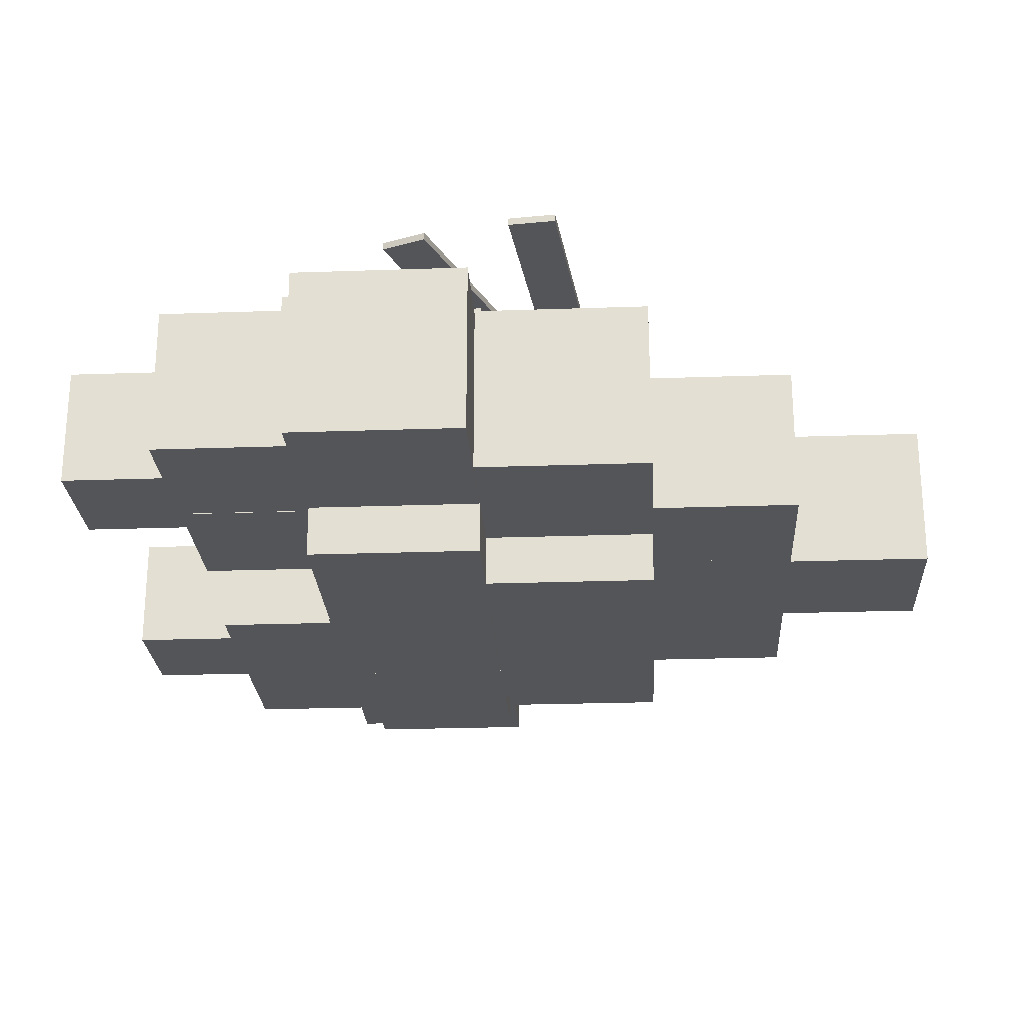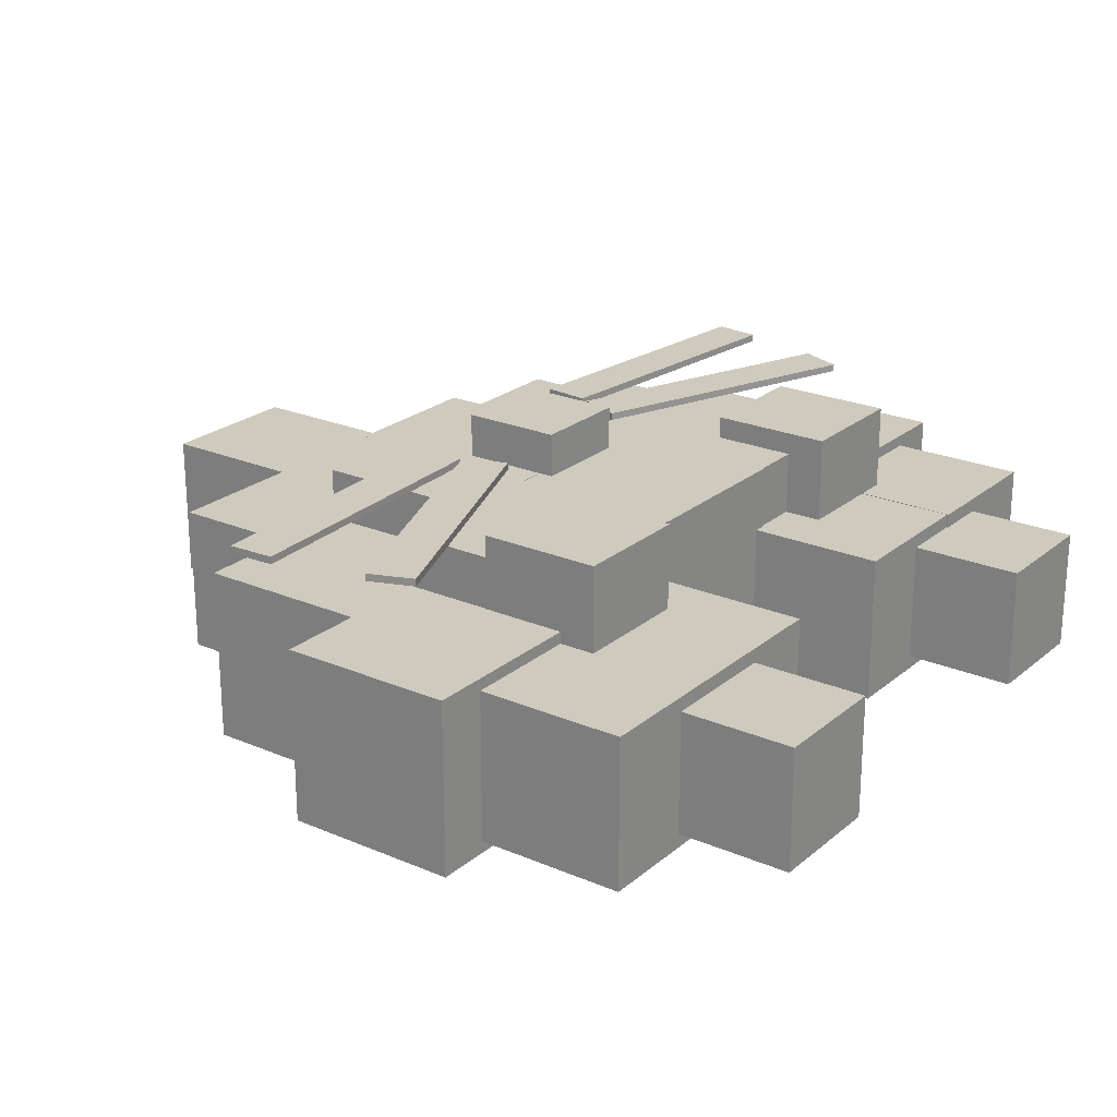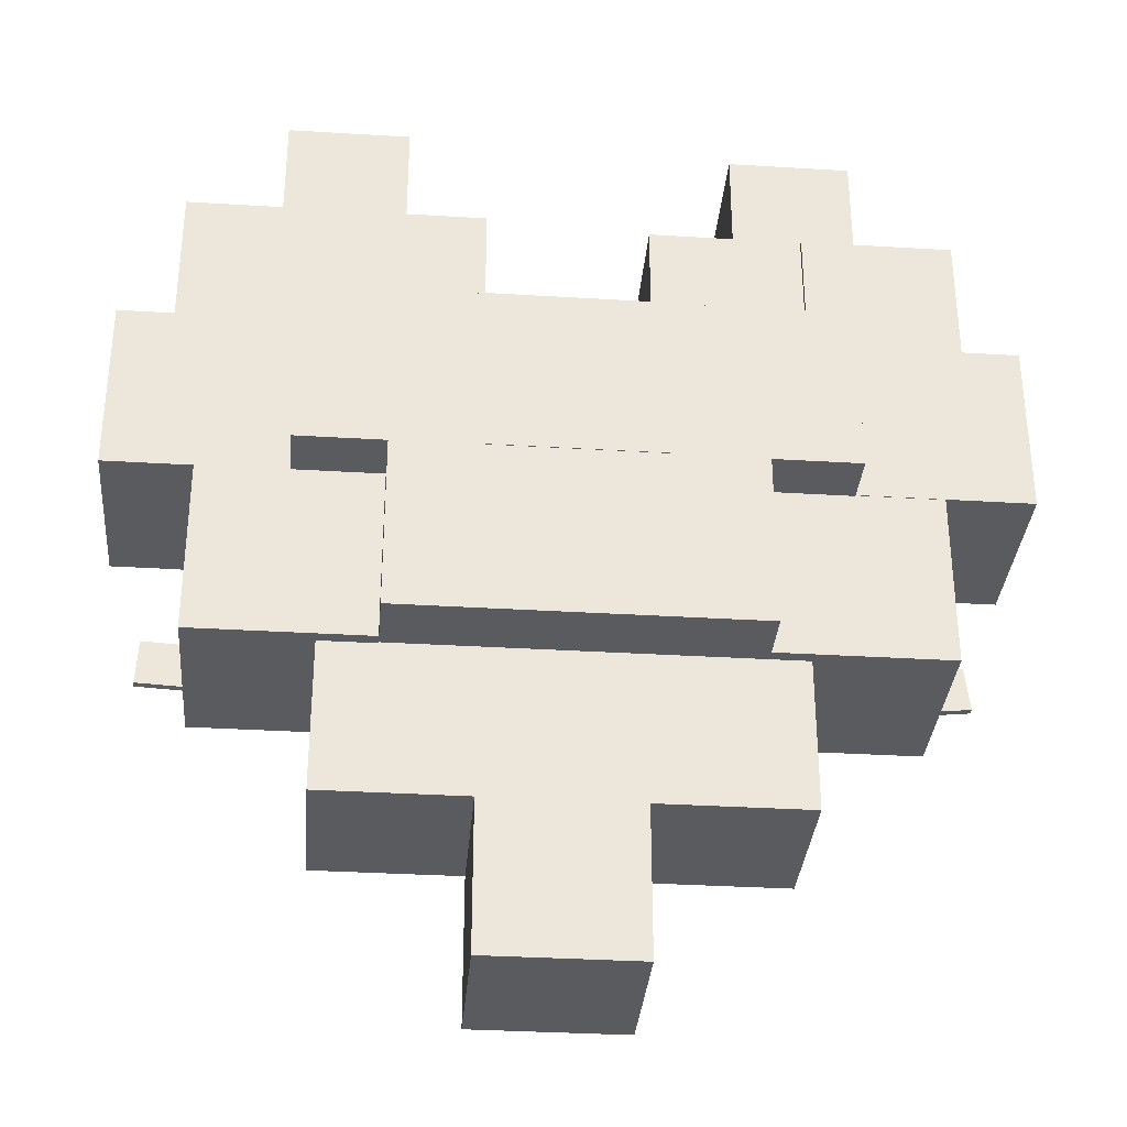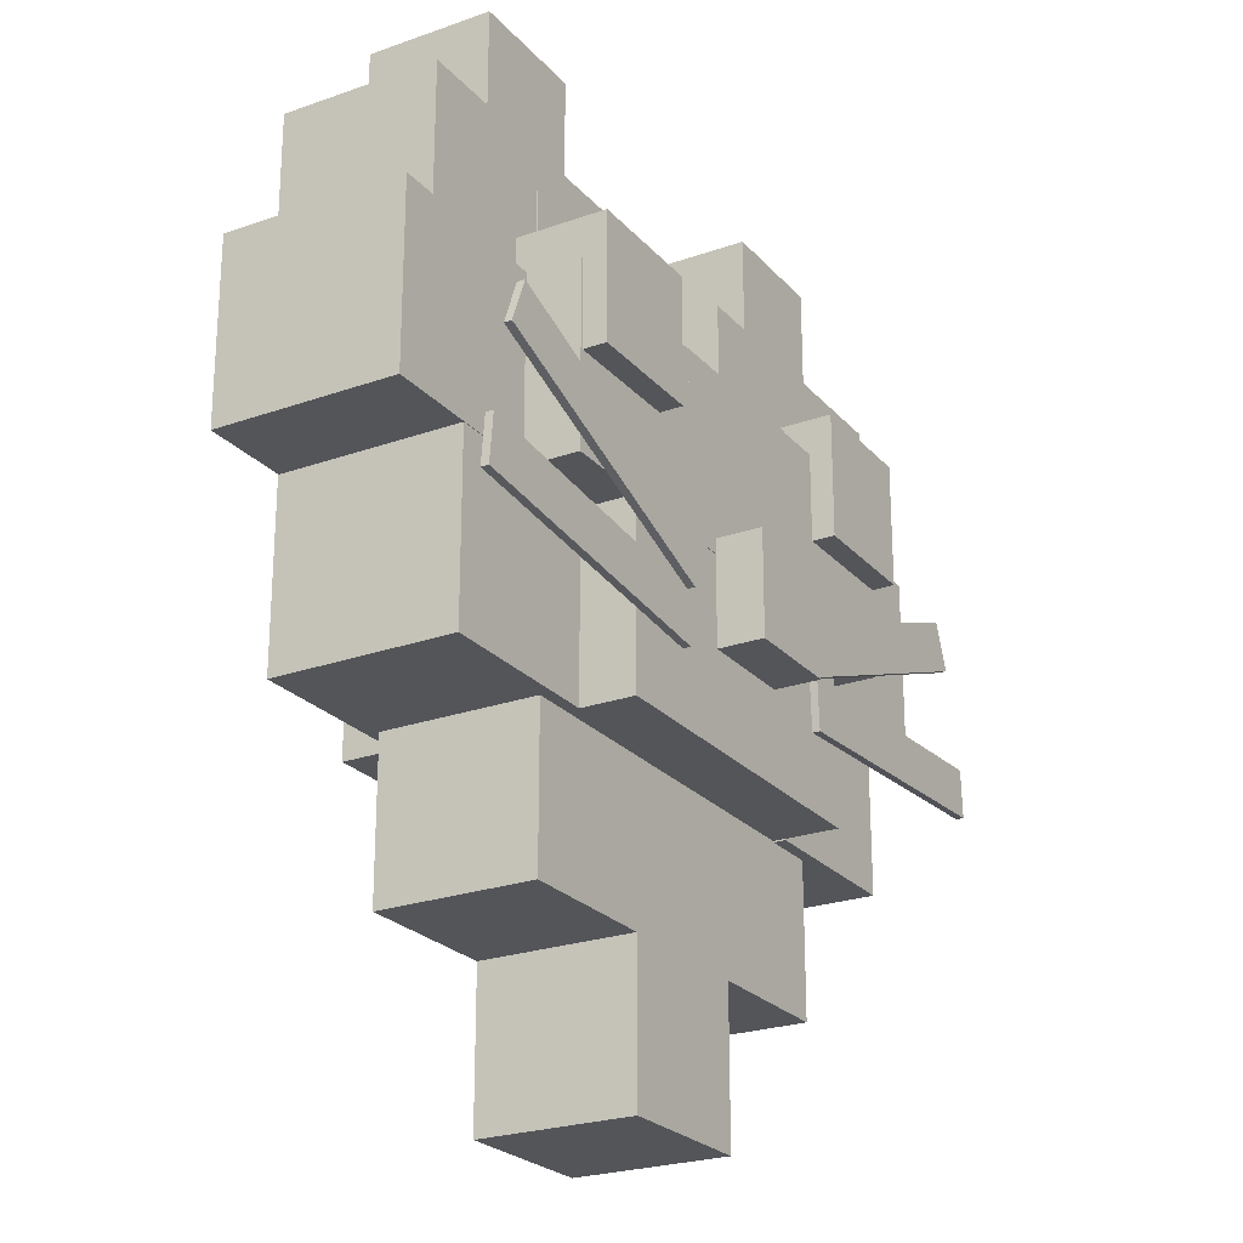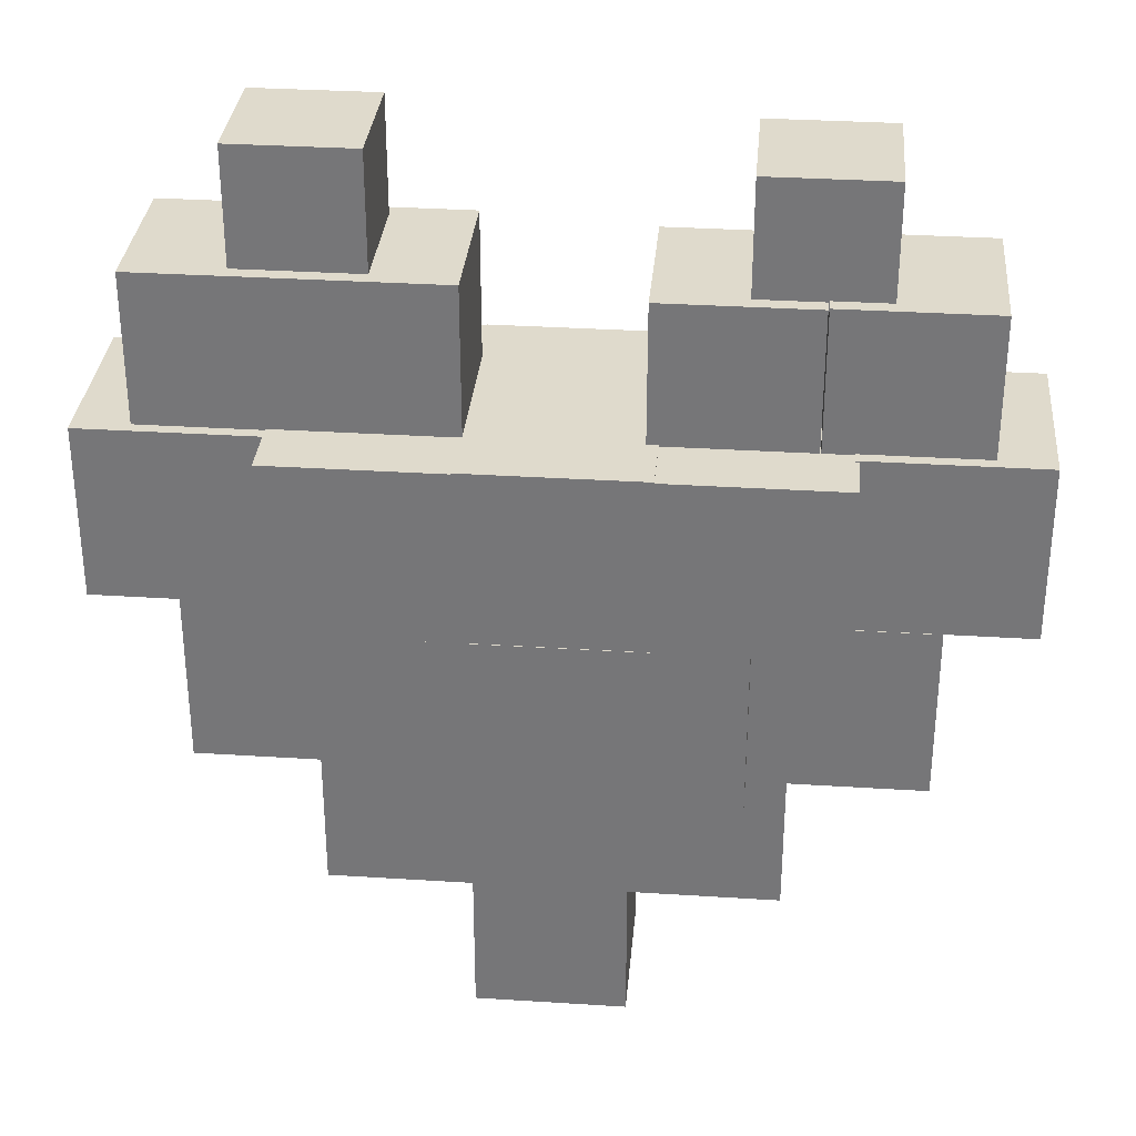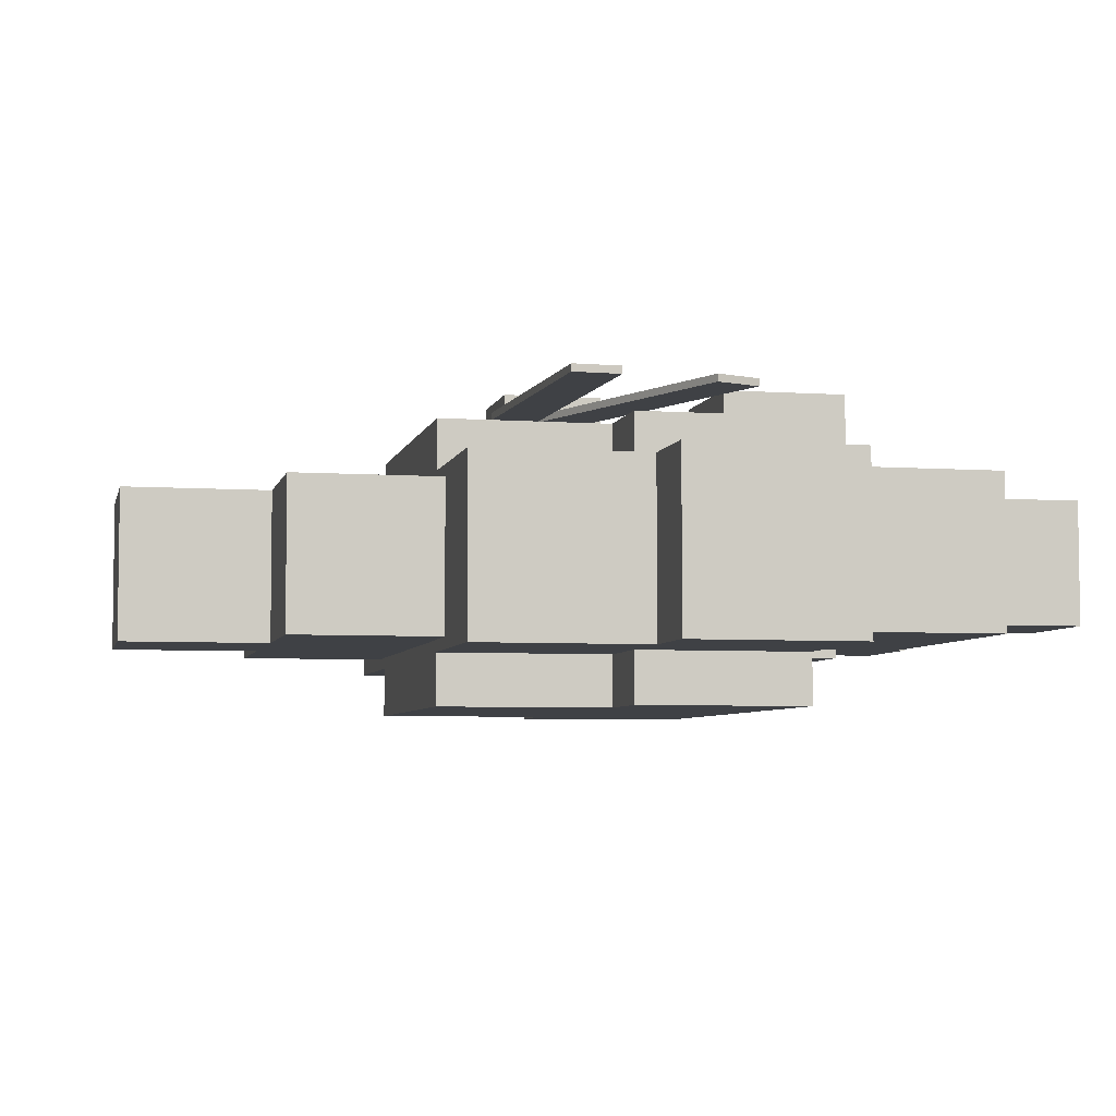
<metadata>
{"format":"obj","ext":"obj","renderer":"f3d","projection":"perspective","resolution":1024,"background":"white","views":[{"elev":-24.5,"azim":-86.7,"up":"+Z"},{"elev":23.2,"azim":126.0,"up":"+Z"},{"elev":-33.5,"azim":175.2,"up":"+Y"},{"elev":-24.1,"azim":-59.5,"up":"+Y"},{"elev":32.4,"azim":-174.9,"up":"+Y"},{"elev":-5.3,"azim":77.7,"up":"+Z"}]}
</metadata>
<code>
o Cube.024_Cube.045
v -1.345 3.631 1.785
v -1.345 3.631 1.701
v -1.289 4.167 1.701
v -1.289 4.167 1.785
v -4.735 3.989 1.785
v -4.735 3.989 1.701
v -4.679 4.525 1.701
v -4.679 4.525 1.785
f 5 6 1
f 6 7 3
f 7 8 4
f 8 5 4
f 1 2 3
f 8 7 5
f 6 2 1
f 2 6 3
f 3 7 4
f 5 1 4
f 4 1 3
f 7 6 5
o Cube.023_Cube.044
v -1.251 4.265 1.785
v -1.251 4.265 1.701
v -1.055 4.767 1.701
v -1.055 4.767 1.785
v -4.425 5.508 1.785
v -4.425 5.508 1.701
v -4.229 6.01 1.701
v -4.229 6.01 1.785
f 13 14 9
f 14 15 11
f 15 16 12
f 16 13 12
f 9 10 11
f 16 15 13
f 14 10 9
f 10 14 11
f 11 15 12
f 13 9 12
f 12 9 11
f 15 14 13
o Cube.022_Cube.043
v 1.218 4.241 1.785
v 1.218 4.241 1.701
v 1.246 3.703 1.701
v 1.246 3.703 1.785
v 4.622 4.416 1.785
v 4.622 4.416 1.701
v 4.65 3.878 1.701
v 4.65 3.878 1.785
f 21 22 17
f 22 23 18
f 23 24 20
f 24 21 17
f 17 18 20
f 24 23 22
f 22 18 17
f 23 19 18
f 19 23 20
f 20 24 17
f 18 19 20
f 21 24 22
o Cube.021_Cube.042
v 0.6612 3.972 0.9474
v 0.6612 3.972 2.099
v -0.4907 3.972 2.099
v -0.4907 3.972 0.9474
v 0.6612 5.124 0.9474
v 0.6612 5.124 2.099
v -0.4907 5.124 2.099
v -0.4907 5.124 0.9474
f 25 26 27
f 29 32 31
f 25 29 30
f 26 30 31
f 27 31 28
f 29 25 28
f 28 25 27
f 30 29 31
f 26 25 30
f 27 26 31
f 31 32 28
f 32 29 28
o Cube_Cube.041
v 1.004 4.759 1.785
v 1.004 4.759 1.701
v 1.2 4.257 1.701
v 1.2 4.257 1.785
v 4.181 5.994 1.785
v 4.181 5.994 1.701
v 4.377 5.492 1.701
v 4.377 5.492 1.785
f 37 38 33
f 38 39 34
f 39 40 36
f 40 37 33
f 33 34 36
f 40 39 38
f 38 34 33
f 39 35 34
f 35 39 36
f 36 40 33
f 34 35 36
f 37 40 38
o Cube.020_Cube.040
v 2.981 5.956 0.452
v 2.981 5.956 1.849
v 1.584 5.956 1.849
v 1.584 5.956 0.452
v 2.981 7.353 0.452
v 2.981 7.353 1.849
v 1.584 7.353 1.849
v 1.584 7.353 0.452
f 41 42 43
f 45 48 47
f 41 45 46
f 42 46 43
f 43 47 44
f 45 41 44
f 44 41 43
f 46 45 47
f 42 41 46
f 46 47 43
f 47 48 44
f 48 45 44
o Cube.019_Cube.039
v -1.559 5.992 0.452
v -1.559 5.992 1.849
v -2.956 5.992 1.849
v -2.956 5.992 0.452
v -1.559 7.389 0.452
v -1.559 7.389 1.849
v -2.956 7.389 1.849
v -2.956 7.389 0.452
f 49 50 51
f 53 56 55
f 49 53 54
f 50 54 51
f 51 55 52
f 53 49 52
f 52 49 51
f 54 53 55
f 50 49 54
f 54 55 51
f 55 56 52
f 56 53 52
o Cube.000_Cube.038
v 0.9796 -0.454 -0.8641
v 0.9796 -0.454 0.8641
v -0.7486 -0.454 0.8641
v -0.7486 -0.454 -0.8641
v 0.9796 1.274 -0.8641
v 0.9796 1.274 0.8641
v -0.7486 1.274 0.8641
v -0.7486 1.274 -0.8641
f 57 58 59
f 61 64 63
f 57 61 62
f 58 62 59
f 59 63 60
f 61 57 60
f 60 57 59
f 62 61 63
f 58 57 62
f 62 63 59
f 63 64 60
f 64 61 60
o Cube.003_Cube.037
v -0.7154 1.238 -0.8641
v -0.7154 1.238 0.8641
v -2.444 1.238 0.8641
v -2.444 1.238 -0.8641
v -0.7154 2.966 -0.8641
v -0.7154 2.966 0.8641
v -2.444 2.966 0.8641
v -2.444 2.966 -0.8641
f 65 66 67
f 69 72 71
f 65 69 70
f 66 70 67
f 67 71 68
f 69 65 68
f 68 65 67
f 70 69 71
f 66 65 70
f 70 71 67
f 71 72 68
f 72 69 68
o Cube.002_Cube.036
v 2.614 1.238 -0.8641
v 2.614 1.238 0.8641
v 0.8859 1.238 0.8641
v 0.8859 1.238 -0.8641
v 2.614 2.966 -0.8641
v 2.614 2.966 0.8641
v 0.8859 2.966 0.8641
v 0.8859 2.966 -0.8641
f 73 74 75
f 77 80 79
f 73 77 78
f 74 78 75
f 75 79 76
f 77 73 76
f 76 73 75
f 78 77 79
f 74 73 78
f 78 79 75
f 79 80 76
f 80 77 76
o Cube.001_Cube.035
v 0.8888 1.253 -0.8641
v 0.8888 1.253 0.8641
v -0.8394 1.253 0.8641
v -0.8394 1.253 -0.8641
v 0.8888 2.981 -0.8641
v 0.8888 2.981 0.8641
v -0.8394 2.981 0.8641
v -0.8394 2.981 -0.8641
f 81 82 83
f 85 88 87
f 81 85 86
f 82 86 83
f 83 87 84
f 85 81 84
f 84 81 83
f 86 85 87
f 82 81 86
f 86 87 83
f 87 88 84
f 88 85 84
o Cube.018_Cube.033
v 3.281 8.562 -0.6987
v 3.281 8.562 0.6987
v 1.884 8.562 0.6987
v 1.884 8.562 -0.6987
v 3.281 9.959 -0.6987
v 3.281 9.959 0.6987
v 1.884 9.959 0.6987
v 1.884 9.959 -0.6987
f 89 90 91
f 93 96 95
f 89 93 94
f 90 94 91
f 91 95 92
f 93 89 92
f 92 89 91
f 94 93 95
f 90 89 94
f 94 95 91
f 95 96 92
f 96 93 92
o Cube.017_Cube.032
v -1.849 8.426 -0.6987
v -1.849 8.426 0.6987
v -3.247 8.426 0.6987
v -3.247 8.426 -0.6987
v -1.849 9.823 -0.6987
v -1.849 9.823 0.6987
v -3.247 9.823 0.6987
v -3.247 9.823 -0.6987
f 97 98 99
f 101 104 103
f 97 101 102
f 98 102 99
f 99 103 100
f 101 97 100
f 100 97 99
f 102 101 103
f 98 97 102
f 102 103 99
f 103 104 100
f 104 101 100
o Cube.016_Cube.031
v 4.355 6.913 -0.8641
v 4.355 6.913 0.8641
v 2.626 6.913 0.8641
v 2.626 6.913 -0.8641
v 4.355 8.642 -0.8641
v 4.355 8.642 0.8641
v 2.626 8.642 0.8641
v 2.626 8.642 -0.8641
f 105 106 107
f 109 112 111
f 105 109 110
f 106 110 107
f 107 111 108
f 109 105 108
f 108 105 107
f 110 109 111
f 106 105 110
f 110 111 107
f 111 112 108
f 112 109 108
o Cube.015_Cube.030
v 2.705 6.913 -0.8641
v 2.705 6.913 0.8641
v 0.9768 6.913 0.8641
v 0.9768 6.913 -0.8641
v 2.705 8.642 -0.8641
v 2.705 8.642 0.8641
v 0.9768 8.642 0.8641
v 0.9768 8.642 -0.8641
f 113 114 115
f 117 120 119
f 113 117 118
f 114 118 115
f 115 119 116
f 117 113 116
f 116 113 115
f 118 117 119
f 114 113 118
f 118 119 115
f 119 120 116
f 120 117 116
o Cube.014_Cube.029
v -0.8668 6.807 -0.8641
v -0.8668 6.807 0.8641
v -2.595 6.807 0.8641
v -2.595 6.807 -0.8641
v -0.8668 8.536 -0.8641
v -0.8668 8.536 0.8641
v -2.595 8.536 0.8641
v -2.595 8.536 -0.8641
f 121 122 123
f 125 128 127
f 121 125 126
f 122 126 123
f 123 127 124
f 125 121 124
f 124 121 123
f 126 125 127
f 122 121 126
f 126 127 123
f 127 128 124
f 128 125 124
o Cube.013_Cube.028
v -2.607 6.823 -0.8641
v -2.607 6.823 0.8641
v -4.335 6.823 0.8641
v -4.335 6.823 -0.8641
v -2.607 8.551 -0.8641
v -2.607 8.551 0.8641
v -4.335 8.551 0.8641
v -4.335 8.551 -0.8641
f 129 130 131
f 133 136 135
f 129 133 134
f 130 134 131
f 131 135 132
f 133 129 132
f 132 129 131
f 134 133 135
f 130 129 134
f 134 135 131
f 135 136 132
f 136 133 132
o Cube.012_Cube.024
v -2.94 4.961 -1
v -2.94 4.961 1
v -4.94 4.961 1
v -4.94 4.961 -1
v -2.94 6.961 -1
v -2.94 6.961 1
v -4.94 6.961 1
v -4.94 6.961 -1
f 137 138 139
f 141 144 143
f 137 141 142
f 138 142 139
f 139 143 140
f 141 137 140
f 140 137 139
f 142 141 143
f 138 137 142
f 142 143 139
f 143 144 140
f 144 141 140
o Cube.011_Cube.023
v -0.9856 4.949 -1.594
v -0.9856 4.949 1.594
v -2.986 4.949 1.594
v -2.986 4.949 -1.594
v -0.9856 6.949 -1.594
v -0.9856 6.949 1.594
v -2.986 6.949 1.594
v -2.986 6.949 -1.594
f 145 146 147
f 149 152 151
f 145 149 150
f 146 150 147
f 147 151 148
f 149 145 148
f 148 145 147
f 150 149 151
f 146 145 150
f 150 151 147
f 151 152 148
f 152 149 148
o Cube.010_Cube.022
v 4.967 4.936 -1
v 4.967 4.936 1
v 2.967 4.936 1
v 2.967 4.936 -1
v 4.967 6.936 -1
v 4.967 6.936 1
v 2.967 6.936 1
v 2.967 6.936 -1
f 153 154 155
f 157 160 159
f 153 157 158
f 154 158 155
f 155 159 156
f 157 153 156
f 156 153 155
f 158 157 159
f 154 153 158
f 158 159 155
f 159 160 156
f 160 157 156
o Cube.009_Cube.021
v 2.975 4.949 -1.594
v 2.975 4.949 1.594
v 0.9745 4.949 1.594
v 0.9745 4.949 -1.594
v 2.975 6.949 -1.594
v 2.975 6.949 1.594
v 0.9745 6.949 1.594
v 0.9745 6.949 -1.594
f 161 162 163
f 165 168 167
f 161 165 166
f 162 166 163
f 163 167 164
f 165 161 164
f 164 161 163
f 166 165 167
f 162 161 166
f 166 167 163
f 167 168 164
f 168 165 164
o Cube.008_Cube.020
v 1.007 4.961 -1.594
v 1.007 4.961 1.594
v -0.9929 4.961 1.594
v -0.9929 4.961 -1.594
v 1.007 6.961 -1.594
v 1.007 6.961 1.594
v -0.9929 6.961 1.594
v -0.9929 6.961 -1.594
f 169 170 171
f 173 176 175
f 169 173 174
f 170 174 171
f 171 175 172
f 173 169 172
f 172 169 171
f 174 173 175
f 170 169 174
f 174 175 171
f 175 176 172
f 176 173 172
o Cube.007_Cube.019
v -1.957 2.956 -1
v -1.957 2.956 1
v -3.957 2.956 1
v -3.957 2.956 -1
v -1.957 4.956 -1
v -1.957 4.956 1
v -3.957 4.956 1
v -3.957 4.956 -1
f 177 178 179
f 181 184 183
f 177 181 182
f 178 182 179
f 179 183 180
f 181 177 180
f 180 177 179
f 182 181 183
f 178 177 182
f 182 183 179
f 183 184 180
f 184 181 180
o Cube.006_Cube.018
v 3.983 2.943 -1
v 3.983 2.943 1
v 1.983 2.943 1
v 1.983 2.943 -1
v 3.983 4.943 -1
v 3.983 4.943 1
v 1.983 4.943 1
v 1.983 4.943 -1
f 185 186 187
f 189 192 191
f 185 189 190
f 186 190 187
f 187 191 188
f 189 185 188
f 188 185 187
f 190 189 191
f 186 185 190
f 190 191 187
f 191 192 188
f 192 189 188
o Cube.005_Cube.017
v 1.978 2.956 -1.594
v 1.978 2.956 1.594
v -0.02182 2.956 1.594
v -0.02182 2.956 -1.594
v 1.978 4.956 -1.594
v 1.978 4.956 1.594
v -0.02182 4.956 1.594
v -0.02182 4.956 -1.594
f 193 194 195
f 197 200 199
f 193 197 198
f 194 198 195
f 195 199 196
f 197 193 196
f 196 193 195
f 198 197 199
f 194 193 198
f 198 199 195
f 199 200 196
f 200 197 196
o Cube.004_Cube.016
v -0.001895 2.956 -1.594
v -0.001895 2.956 1.594
v -2.002 2.956 1.594
v -2.002 2.956 -1.594
v -0.001894 4.956 -1.594
v -0.001895 4.956 1.594
v -2.002 4.956 1.594
v -2.002 4.956 -1.594
f 201 202 203
f 205 208 207
f 201 205 206
f 202 206 203
f 203 207 204
f 205 201 204
f 204 201 203
f 206 205 207
f 202 201 206
f 206 207 203
f 207 208 204
f 208 205 204

</code>
